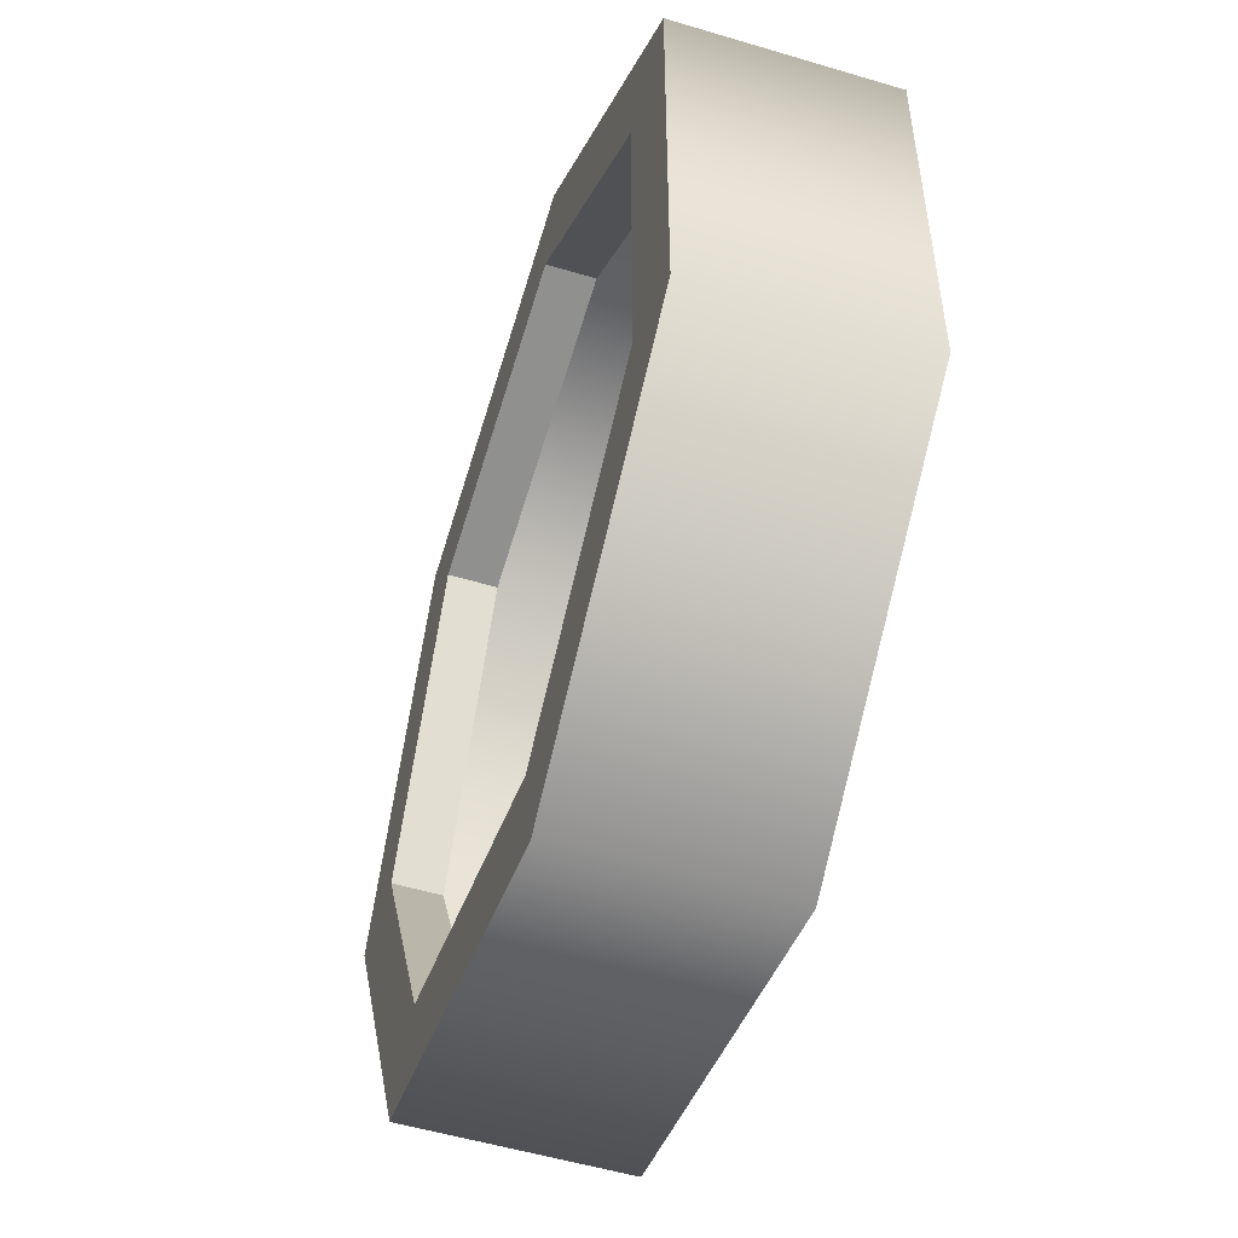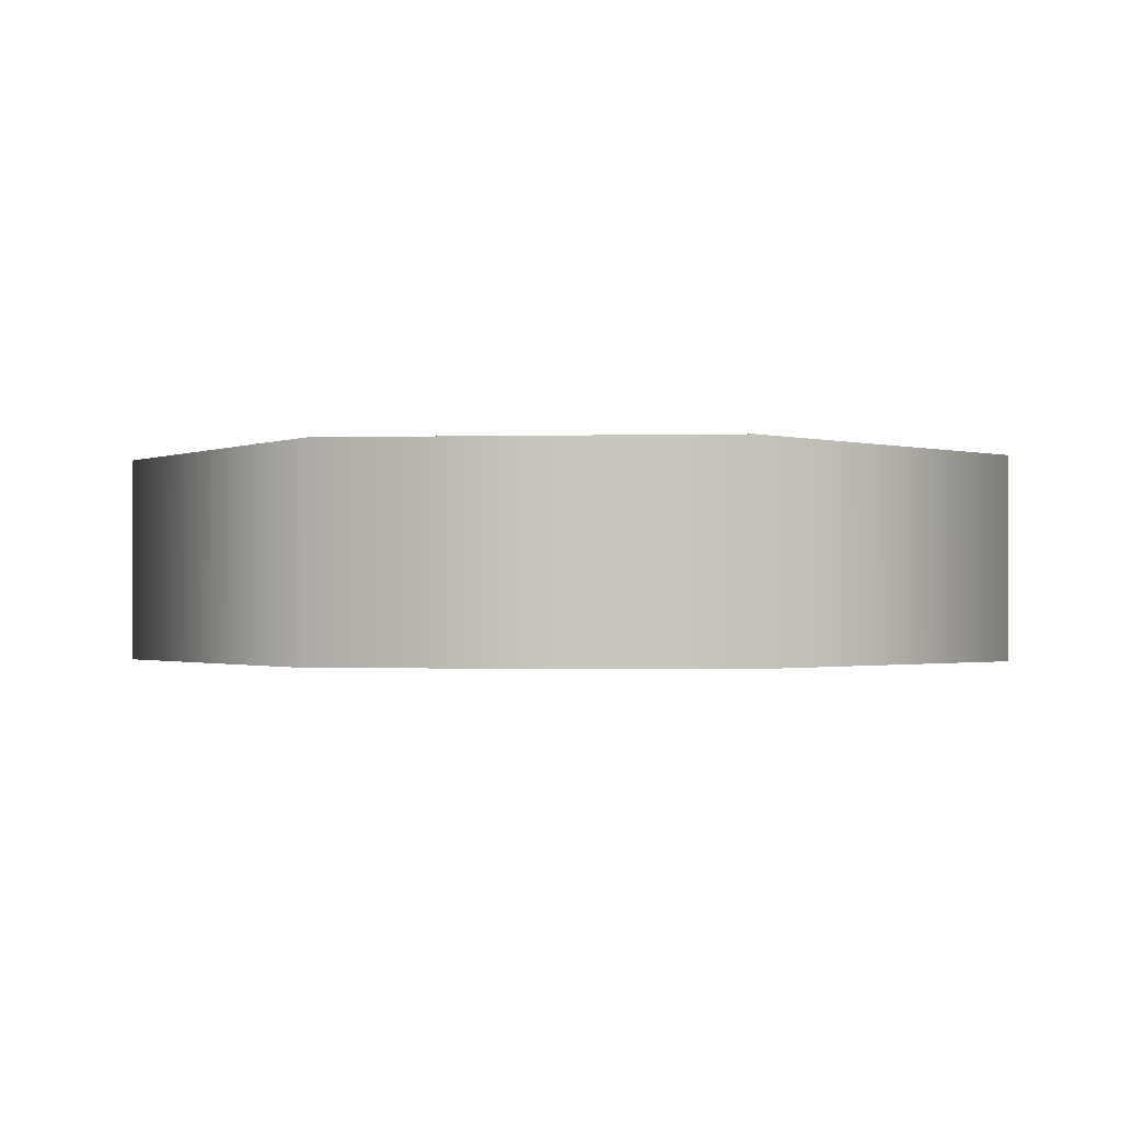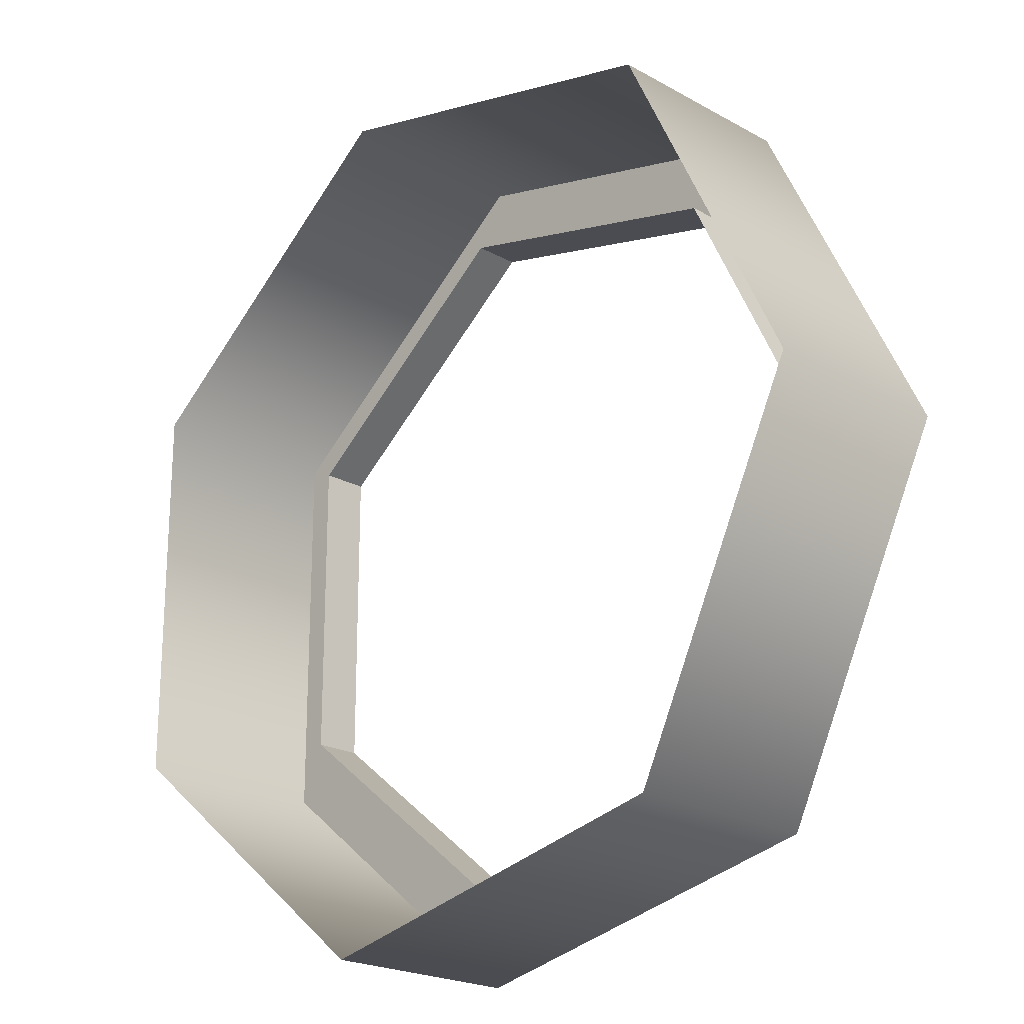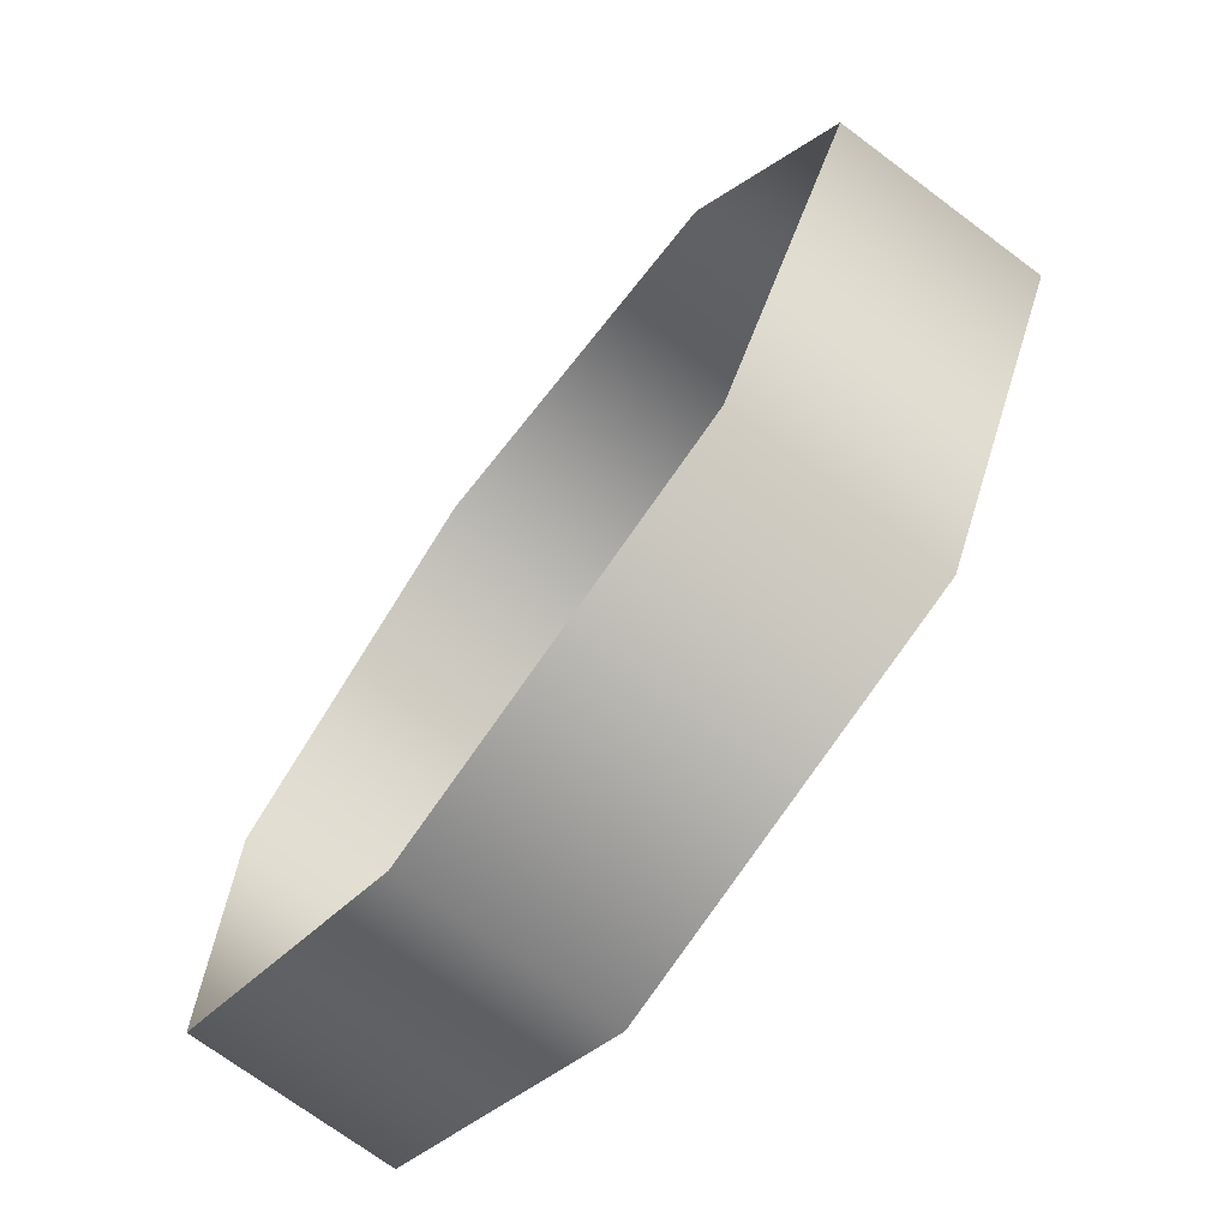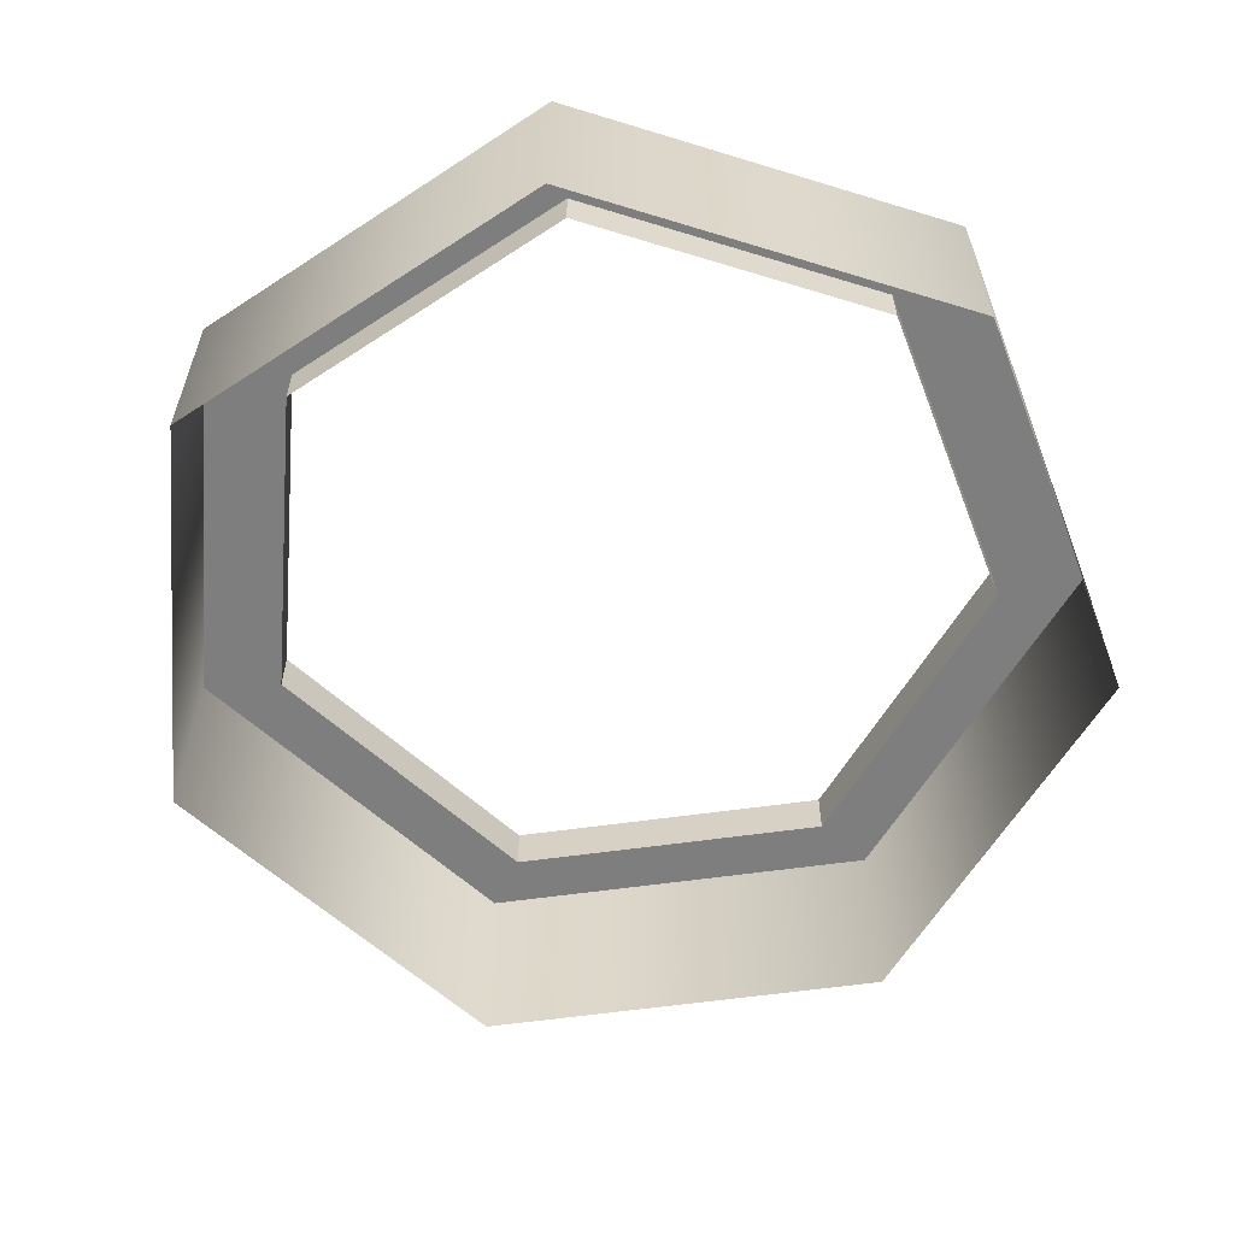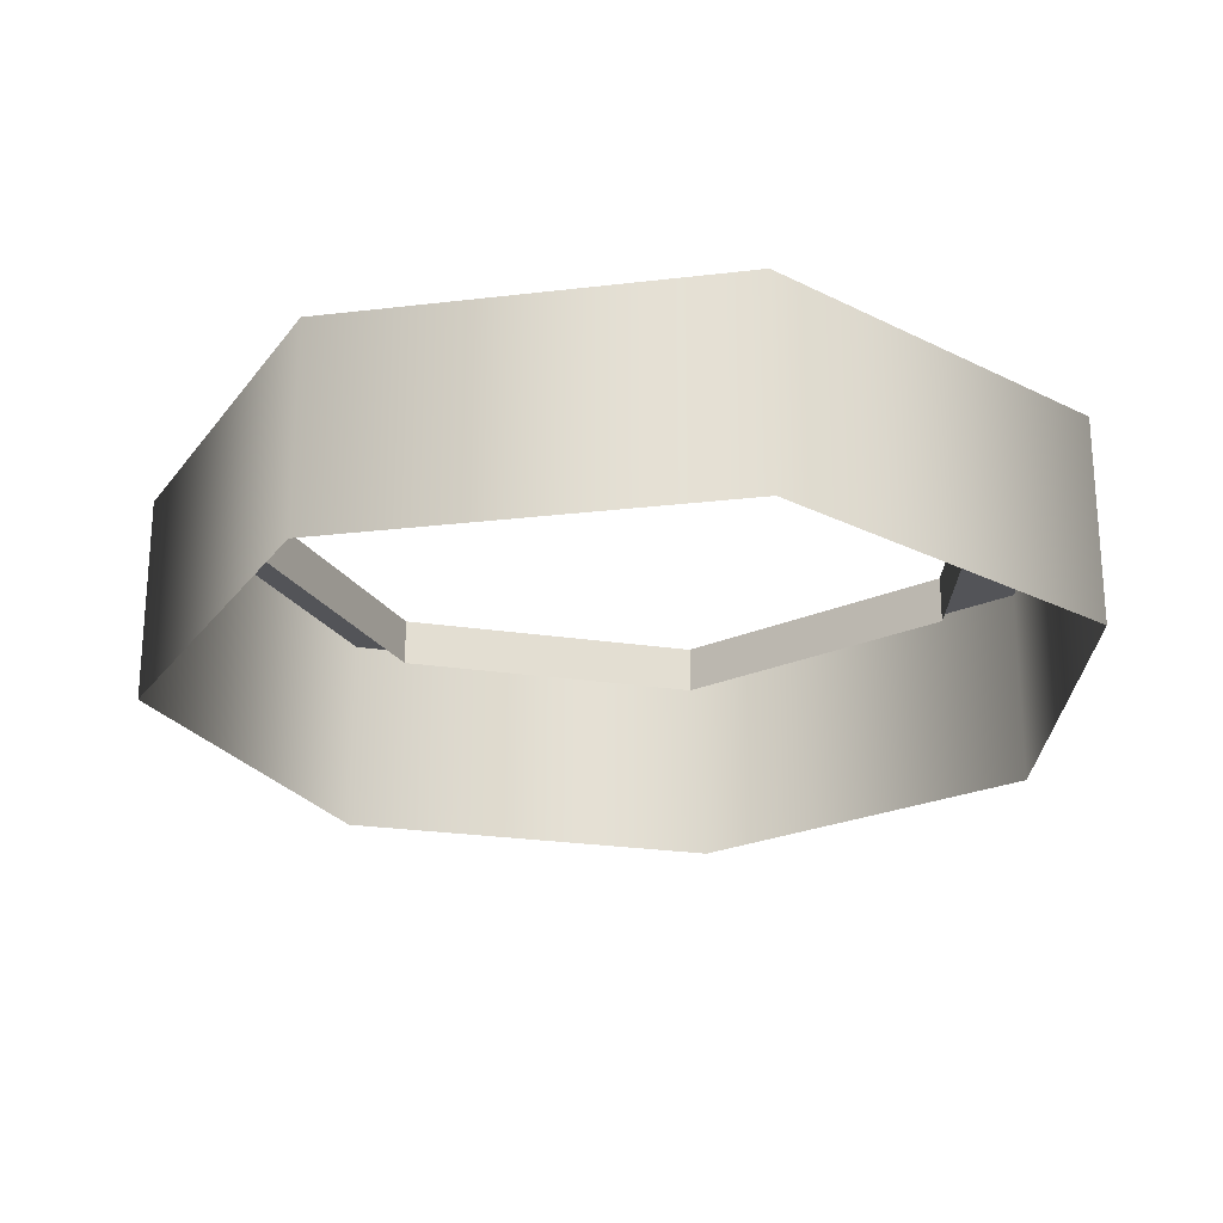
<metadata>
{"format":"obj","ext":"obj","renderer":"f3d","projection":"perspective","resolution":1024,"background":"white","views":[{"elev":-52.9,"azim":-107.8,"up":"+Z"},{"elev":-1.1,"azim":121.2,"up":"+Y"},{"elev":-21.5,"azim":45.4,"up":"+Z"},{"elev":-71.5,"azim":53.2,"up":"+Z"},{"elev":-59.7,"azim":-107.5,"up":"+Y"},{"elev":-23.6,"azim":-130.1,"up":"+Y"}]}
</metadata>
<code>
v 0.8339 -0.1969 0
v 0.8339 0.1969 0
v 0.5036 0.1969 -0.686
v 0.5036 -0.1969 -0.686
v 0.5036 -0.1969 -0.686
v 0.5036 0.1969 -0.686
v -0.2387 0.1969 -0.8553
v -0.2387 -0.1969 -0.8553
v -0.2387 -0.1969 -0.8553
v -0.2387 0.1969 -0.8553
v -0.8339 0.1969 -0.3806
v -0.8339 -0.1969 -0.3806
v -0.8339 -0.1969 -0.3806
v -0.8339 0.1969 -0.3806
v -0.8339 0.1969 0.3806
v -0.8339 -0.1969 0.3806
v -0.8339 -0.1969 0.3806
v -0.8339 0.1969 0.3806
v -0.2387 0.1969 0.8553
v -0.2387 -0.1969 0.8553
v -0.2387 -0.1969 0.8553
v -0.2387 0.1969 0.8553
v 0.5036 0.1969 0.686
v 0.5036 -0.1969 0.686
v 0.5036 -0.1969 0.686
v 0.5036 0.1969 0.686
v 0.8339 0.1969 0
v 0.8339 -0.1969 0
v 0.8339 0.1969 0
v 0.6559 0.1969 0
v 0.3926 0.1969 -0.5467
v 0.5036 0.1969 -0.686
v 0.5036 0.1969 -0.686
v 0.3926 0.1969 -0.5467
v -0.1991 0.1969 -0.6818
v -0.2387 0.1969 -0.8553
v -0.2387 0.1969 -0.8553
v -0.1991 0.1969 -0.6818
v -0.6735 0.1969 -0.3034
v -0.8339 0.1969 -0.3806
v -0.8339 0.1969 -0.3806
v -0.6735 0.1969 -0.3034
v -0.6735 0.1969 0.3034
v -0.8339 0.1969 0.3806
v -0.8339 0.1969 0.3806
v -0.6735 0.1969 0.3034
v -0.1991 0.1969 0.6818
v -0.2387 0.1969 0.8553
v -0.2387 0.1969 0.8553
v -0.1991 0.1969 0.6818
v 0.3926 0.1969 0.5467
v 0.5036 0.1969 0.686
v 0.5036 0.1969 0.686
v 0.3926 0.1969 0.5467
v 0.6559 0.1969 0
v 0.8339 0.1969 0
v 0.6559 0.1969 0
v 0.6559 0.1045 0
v 0.3926 0.1045 -0.5467
v 0.3926 0.1969 -0.5467
v 0.3926 0.1969 -0.5467
v 0.3926 0.1045 -0.5467
v -0.1991 0.1045 -0.6818
v -0.1991 0.1969 -0.6818
v -0.1991 0.1969 -0.6818
v -0.1991 0.1045 -0.6818
v -0.6735 0.1045 -0.3034
v -0.6735 0.1969 -0.3034
v -0.6735 0.1969 -0.3034
v -0.6735 0.1045 -0.3034
v -0.6735 0.1045 0.3034
v -0.6735 0.1969 0.3034
v -0.6735 0.1969 0.3034
v -0.6735 0.1045 0.3034
v -0.1991 0.1045 0.6818
v -0.1991 0.1969 0.6818
v -0.1991 0.1969 0.6818
v -0.1991 0.1045 0.6818
v 0.3926 0.1045 0.5467
v 0.3926 0.1969 0.5467
v 0.3926 0.1969 0.5467
v 0.3926 0.1045 0.5467
v 0.6559 0.1045 0
v 0.6559 0.1969 0
g Pot_(2)_26259_320
f 1 3 2
f 1 4 3
f 5 7 6
f 5 8 7
f 9 11 10
f 9 12 11
f 13 15 14
f 13 16 15
f 17 19 18
f 17 20 19
f 21 23 22
f 21 24 23
f 25 27 26
f 25 28 27
f 29 31 30
f 29 32 31
f 33 35 34
f 33 36 35
f 37 39 38
f 37 40 39
f 41 43 42
f 41 44 43
f 45 47 46
f 45 48 47
f 49 51 50
f 49 52 51
f 53 55 54
f 53 56 55
f 57 59 58
f 57 60 59
f 61 63 62
f 61 64 63
f 65 67 66
f 65 68 67
f 69 71 70
f 69 72 71
f 73 75 74
f 73 76 75
f 77 79 78
f 77 80 79
f 81 83 82
f 81 84 83

</code>
